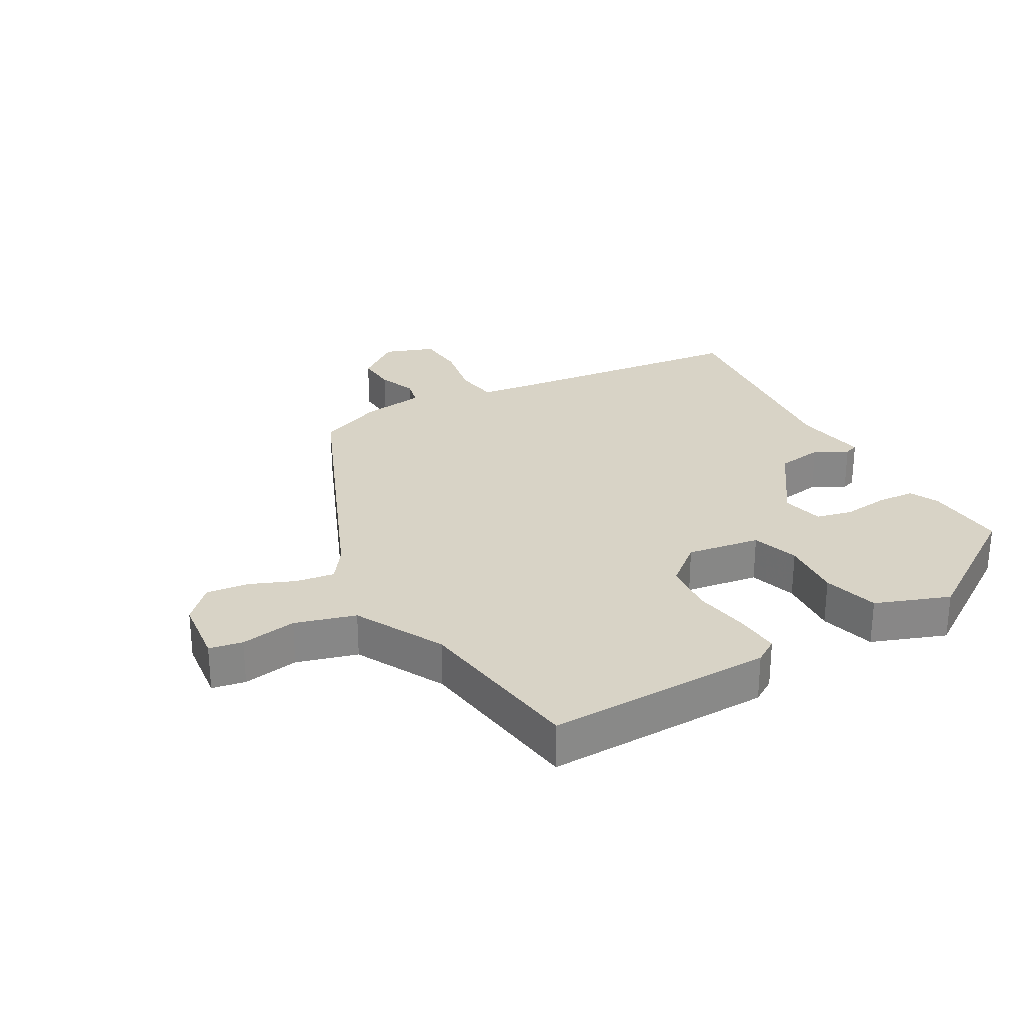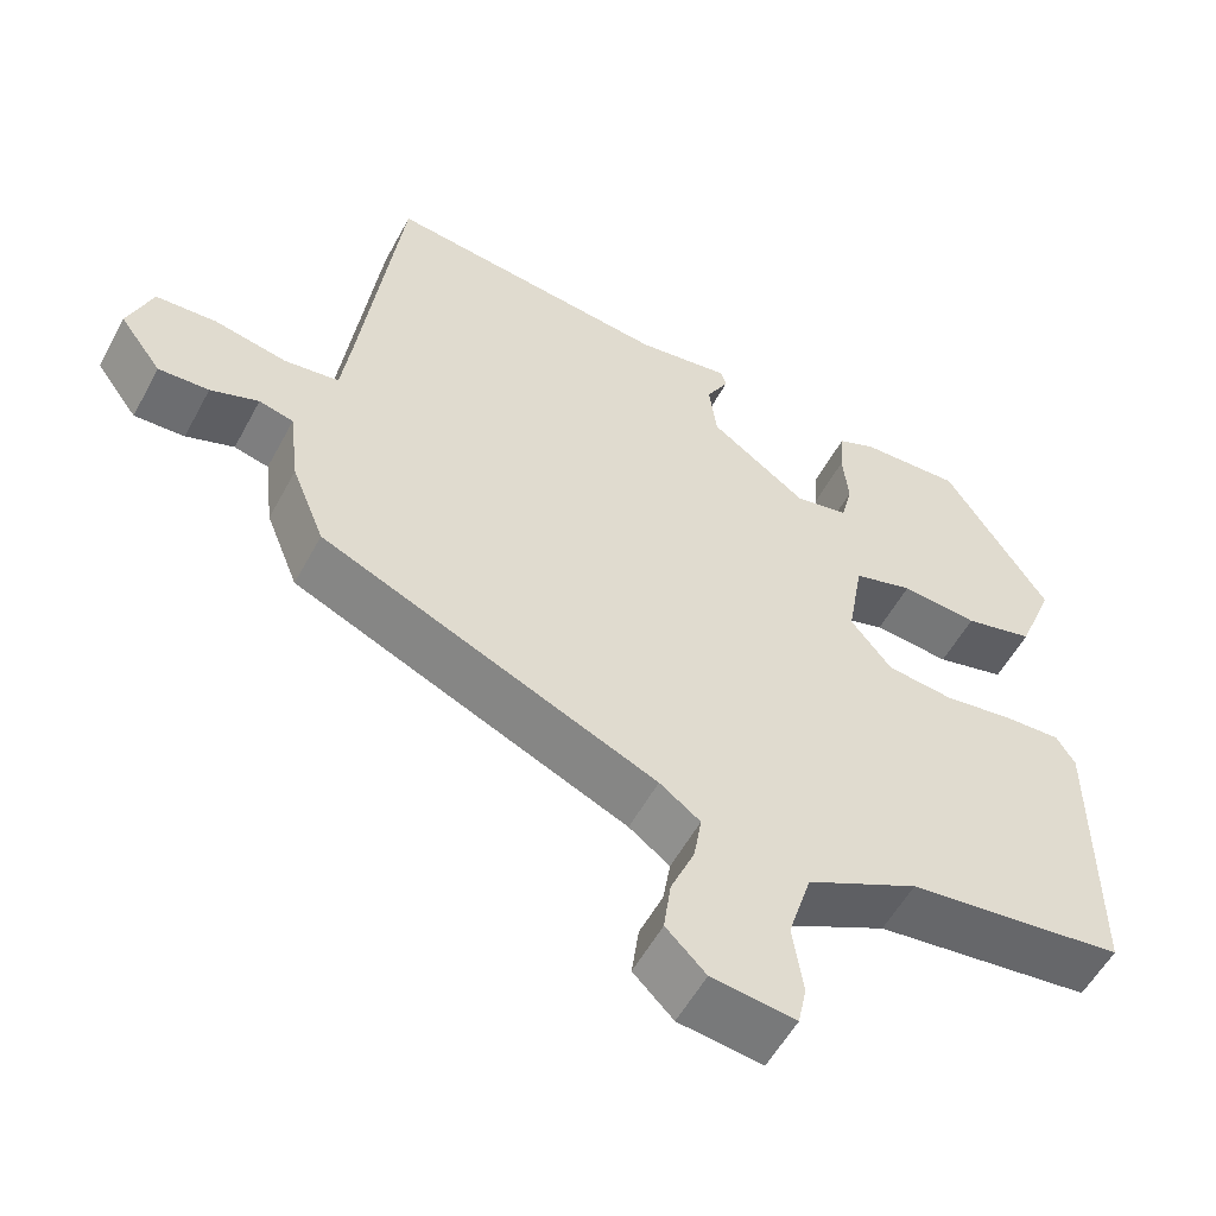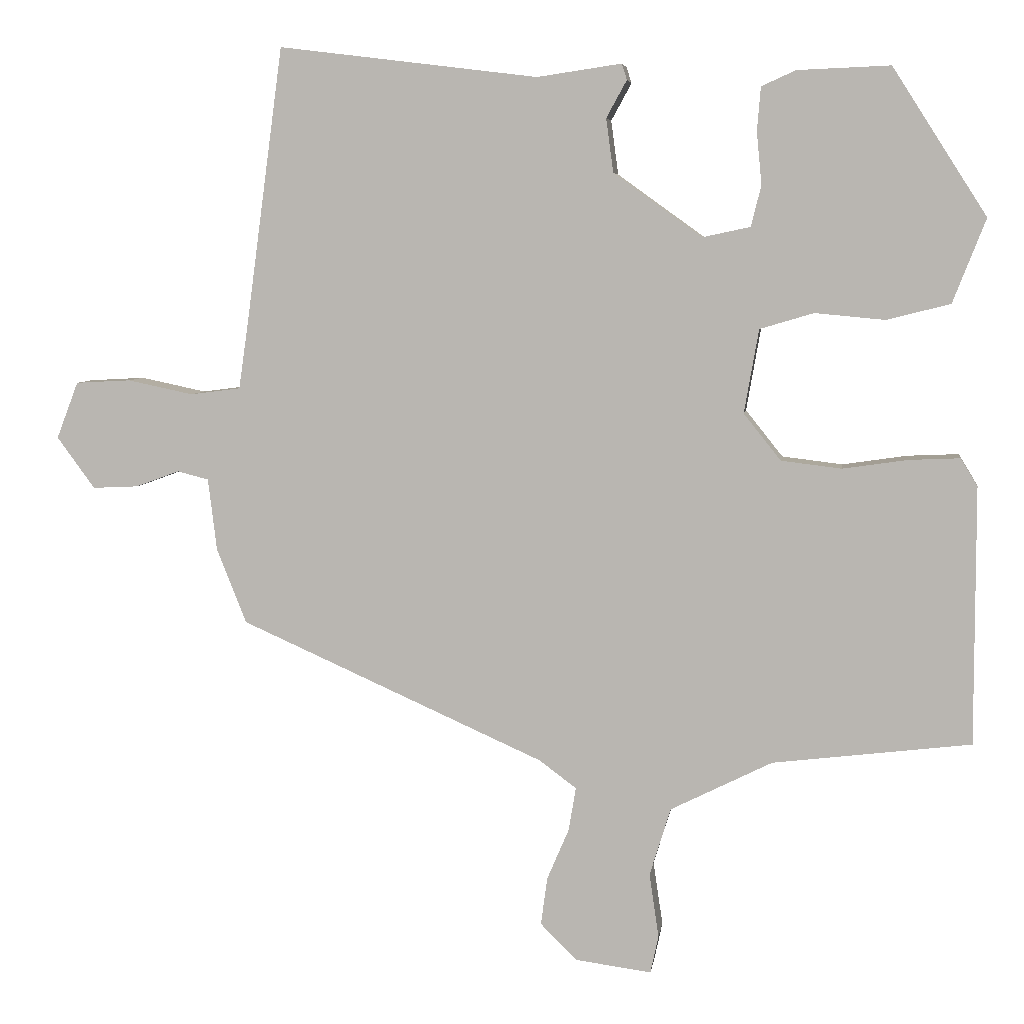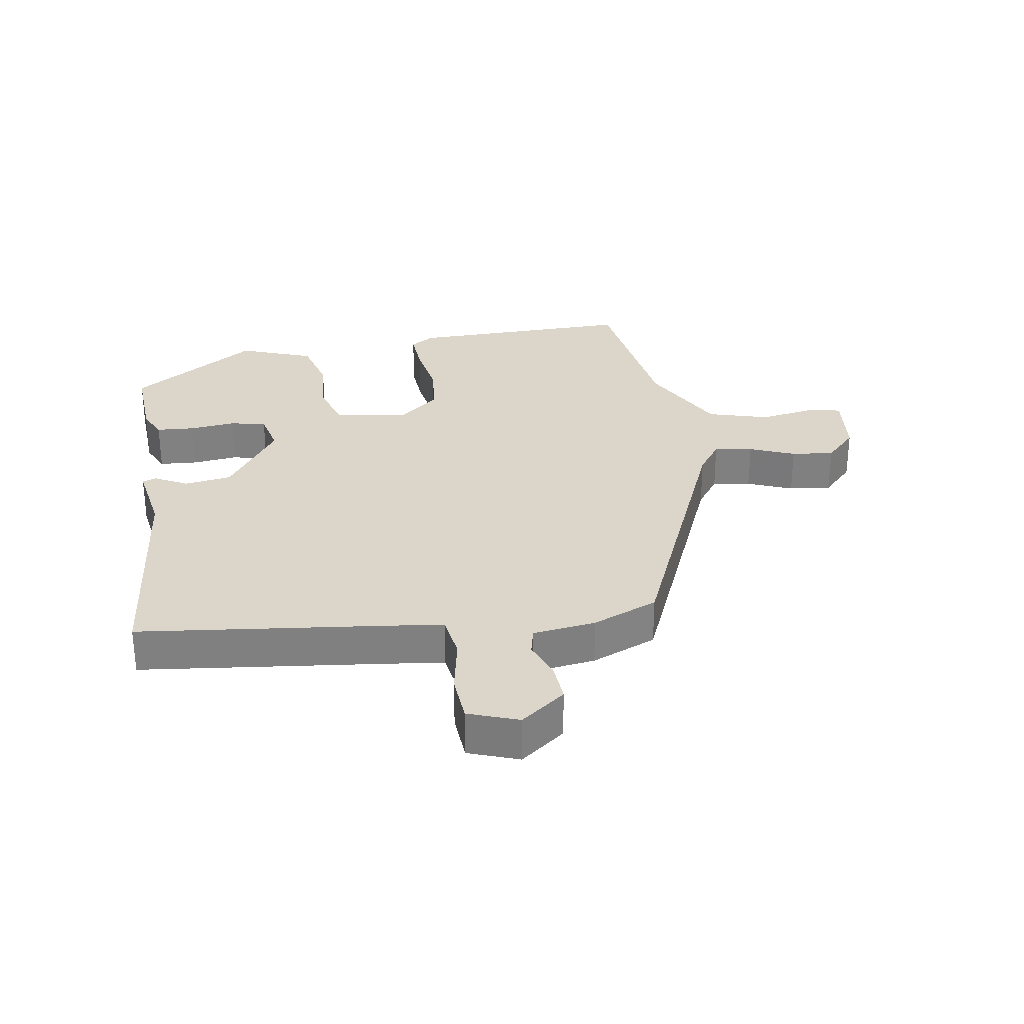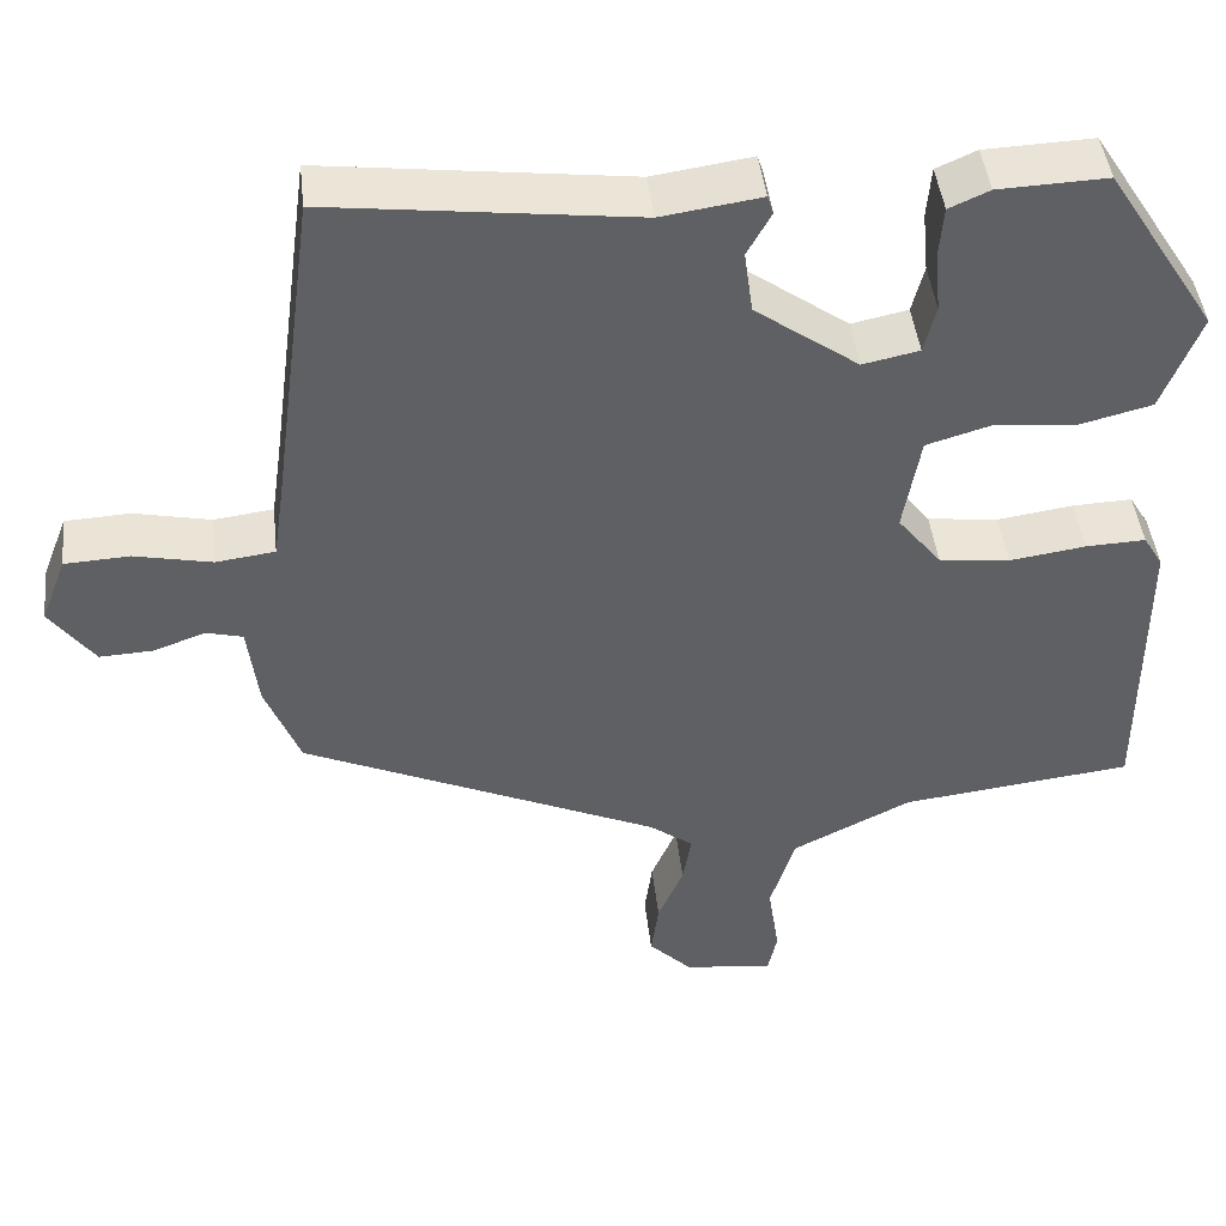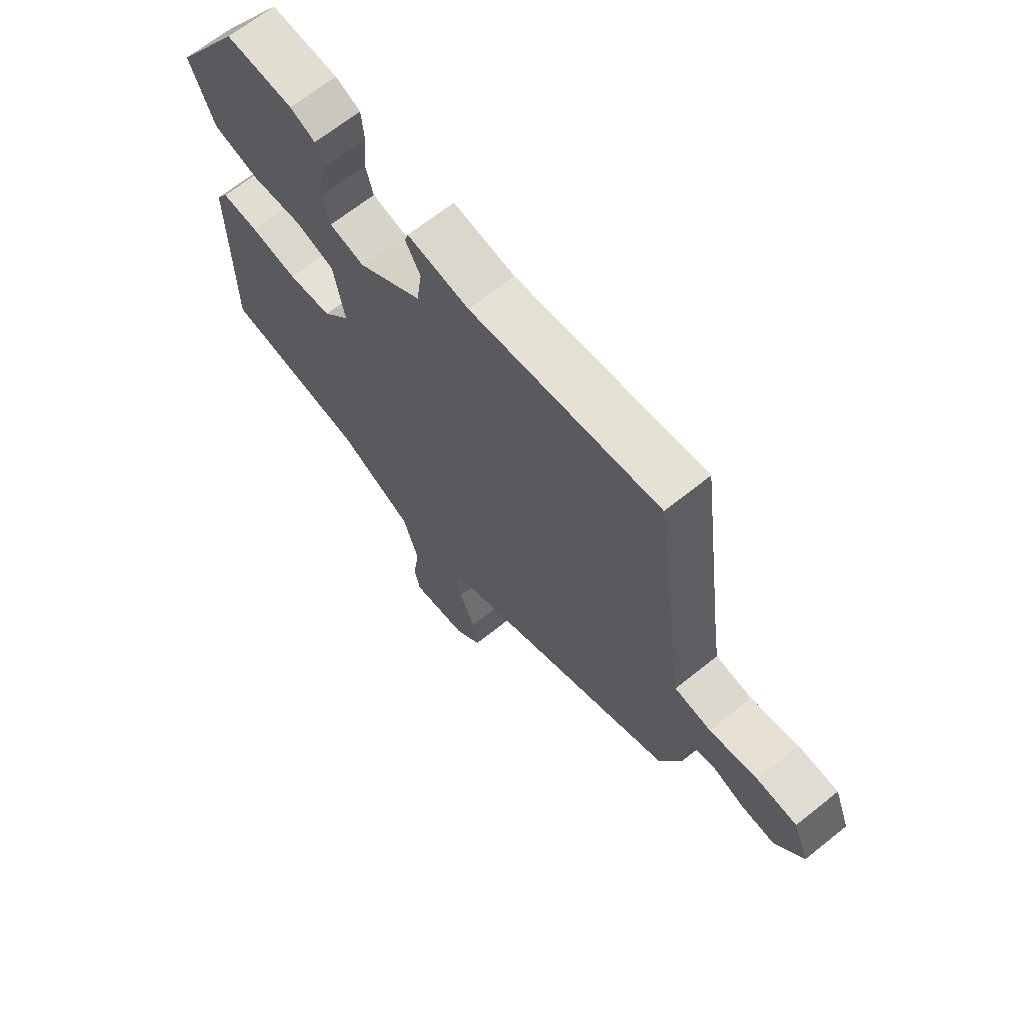
<metadata>
{"format":"obj","ext":"obj","renderer":"f3d","projection":"perspective","resolution":1024,"background":"white","views":[{"elev":27.8,"azim":-120.6,"up":"+Y"},{"elev":-55.1,"azim":152.1,"up":"+Z"},{"elev":6.0,"azim":-172.1,"up":"+Z"},{"elev":30.0,"azim":79.9,"up":"+Y"},{"elev":44.7,"azim":173.6,"up":"+Z"},{"elev":67.2,"azim":51.3,"up":"+Z"}]}
</metadata>
<code>
v 0.508 0.07 -0.304
v 0.089 0.07 -0.491
v 0.038 0.07 -0.529
v 0.048 0.07 -0.589
v 0.078 0.07 -0.659
v 0.087 0.07 -0.725
v 0.037 0.07 -0.775
v -0.068 0.07 -0.789
v -0.079 0.07 -0.737
v -0.066 0.07 -0.649
v -0.095 0.07 -0.555
v -0.235 0.07 -0.485
v -0.507 0.07 -0.452
v -0.507 0.07 -0.098
v -0.484 0.07 -0.06
v -0.414 0.07 -0.063
v -0.325 0.07 -0.076
v -0.242 0.07 -0.066
v -0.191 0.07 -0.002
v -0.211 0.07 0.113
v -0.285 0.07 0.135
v -0.381 0.07 0.126
v -0.468 0.07 0.148
v -0.513 0.07 0.263
v -0.384 0.07 0.465
v -0.257 0.07 0.46
v -0.21 0.07 0.439
v -0.205 0.07 0.379
v -0.212 0.07 0.307
v -0.198 0.07 0.251
v -0.132 0.07 0.237
v -0.011 0.07 0.324
v -0.001 0.07 0.398
v -0.029 0.07 0.449
v -0.022 0.07 0.471
v 0.094 0.07 0.454
v 0.45 0.07 0.498
v 0.501 0.07 0.117
v 0.514 0.07 0.027
v 0.583 0.07 0.018
v 0.673 0.07 0.037
v 0.749 0.07 0.033
v 0.779 0.07 -0.045
v 0.727 0.07 -0.116
v 0.664 0.07 -0.113
v 0.604 0.07 -0.091
v 0.561 0.07 -0.102
v 0.549 0.07 -0.201
v 0.508 0 -0.304
v 0.089 0 -0.491
v 0.038 0 -0.529
v 0.048 0 -0.589
v 0.078 0 -0.659
v 0.087 0 -0.725
v 0.037 0 -0.775
v -0.068 0 -0.789
v -0.079 0 -0.737
v -0.066 0 -0.649
v -0.095 0 -0.555
v -0.235 0 -0.485
v -0.507 0 -0.452
v -0.507 0 -0.098
v -0.484 0 -0.06
v -0.414 0 -0.063
v -0.325 0 -0.076
v -0.242 0 -0.066
v -0.191 0 -0.002
v -0.211 0 0.113
v -0.285 0 0.135
v -0.381 0 0.126
v -0.468 0 0.148
v -0.513 0 0.263
v -0.384 0 0.465
v -0.257 0 0.46
v -0.21 0 0.439
v -0.205 0 0.379
v -0.212 0 0.307
v -0.198 0 0.251
v -0.132 0 0.237
v -0.011 0 0.324
v -0.001 0 0.398
v -0.029 0 0.449
v -0.022 0 0.471
v 0.094 0 0.454
v 0.45 0 0.498
v 0.501 0 0.117
v 0.514 0 0.027
v 0.583 0 0.018
v 0.673 0 0.037
v 0.749 0 0.033
v 0.779 0 -0.045
v 0.727 0 -0.116
v 0.664 0 -0.113
v 0.604 0 -0.091
v 0.561 0 -0.102
v 0.549 0 -0.201
f 47 48 1 2
f 44 45 46
f 43 44 46
f 42 43 46
f 41 42 46
f 40 41 46
f 39 40 46 47
f 36 37 38
f 36 38 39
f 35 36 39
f 34 35 39
f 33 34 39
f 47 2 3
f 39 47 3
f 33 39 3
f 32 33 3
f 27 28 29
f 26 27 29
f 25 26 29
f 24 25 29
f 23 24 29
f 22 23 29
f 21 22 29
f 20 21 29 30
f 19 20 30 31
f 15 16 17
f 14 15 17
f 13 14 17
f 12 13 17
f 11 12 17 18
f 10 11 18 19
f 8 9 10
f 7 8 10
f 6 7 10
f 5 6 10
f 4 5 10
f 10 19 31
f 4 10 31
f 3 4 31
f 3 31 32
f 50 49 96 95
f 94 93 92
f 94 92 91
f 94 91 90
f 94 90 89
f 94 89 88
f 95 94 88 87
f 86 85 84
f 87 86 84
f 87 84 83
f 87 83 82
f 87 82 81
f 51 50 95
f 51 95 87
f 51 87 81
f 51 81 80
f 77 76 75
f 77 75 74
f 77 74 73
f 77 73 72
f 77 72 71
f 77 71 70
f 77 70 69
f 78 77 69 68
f 79 78 68 67
f 65 64 63
f 65 63 62
f 65 62 61
f 65 61 60
f 66 65 60 59
f 67 66 59 58
f 58 57 56
f 58 56 55
f 58 55 54
f 58 54 53
f 58 53 52
f 79 67 58
f 79 58 52
f 79 52 51
f 80 79 51
f 1 49 50 2
f 2 50 51 3
f 3 51 52 4
f 4 52 53 5
f 5 53 54 6
f 6 54 55 7
f 7 55 56 8
f 8 56 57 9
f 9 57 58 10
f 10 58 59 11
f 11 59 60 12
f 12 60 61 13
f 13 61 62 14
f 14 62 63 15
f 15 63 64 16
f 16 64 65 17
f 17 65 66 18
f 18 66 67 19
f 19 67 68 20
f 20 68 69 21
f 21 69 70 22
f 22 70 71 23
f 23 71 72 24
f 24 72 73 25
f 25 73 74 26
f 26 74 75 27
f 27 75 76 28
f 28 76 77 29
f 29 77 78 30
f 30 78 79 31
f 31 79 80 32
f 32 80 81 33
f 33 81 82 34
f 34 82 83 35
f 35 83 84 36
f 36 84 85 37
f 37 85 86 38
f 38 86 87 39
f 39 87 88 40
f 40 88 89 41
f 41 89 90 42
f 42 90 91 43
f 43 91 92 44
f 44 92 93 45
f 45 93 94 46
f 46 94 95 47
f 47 95 96 48
f 48 96 49 1

</code>
